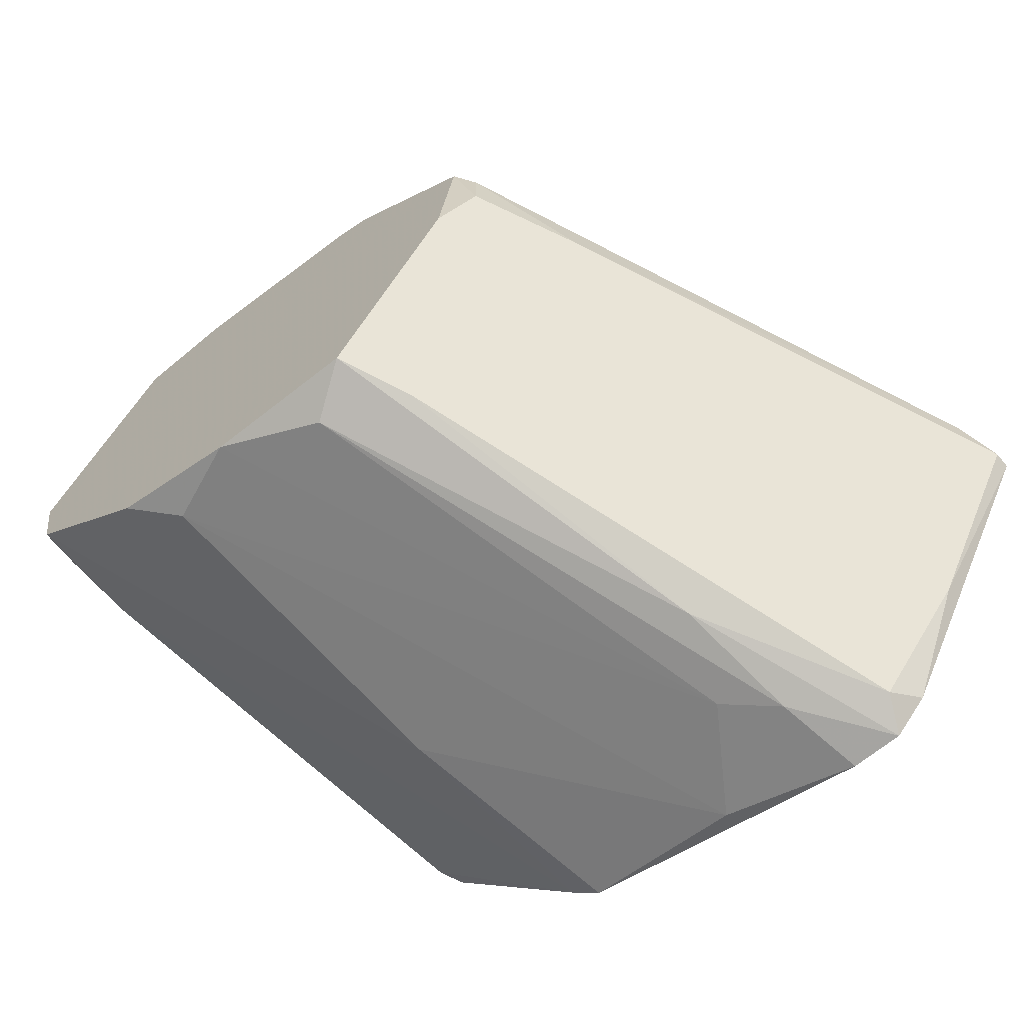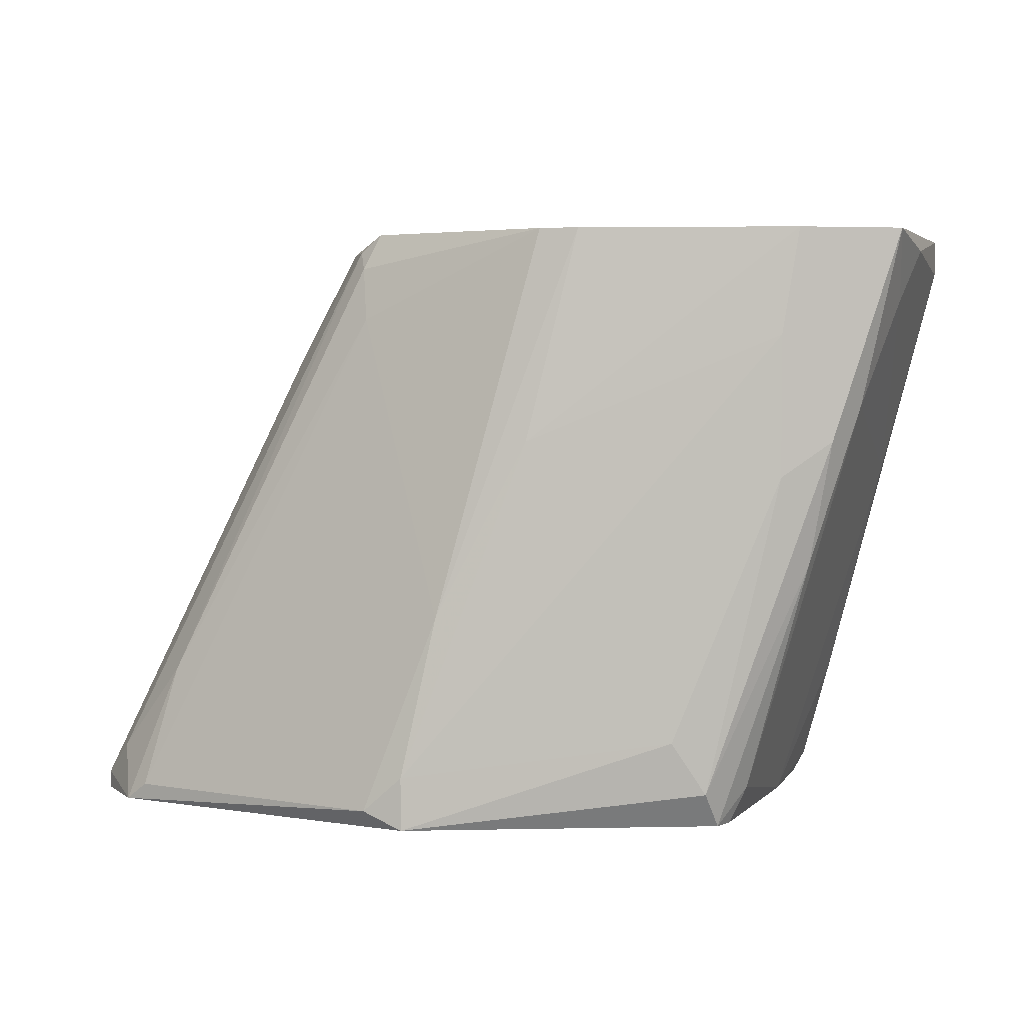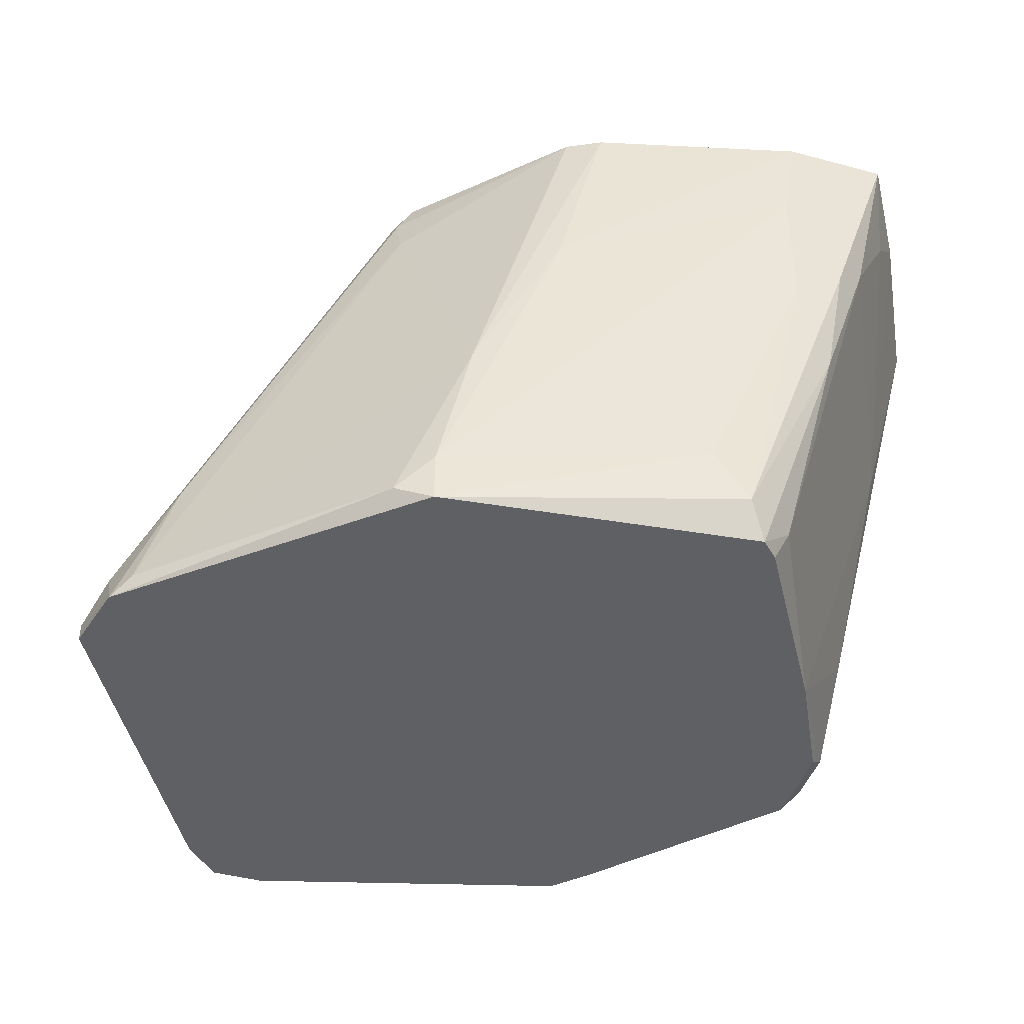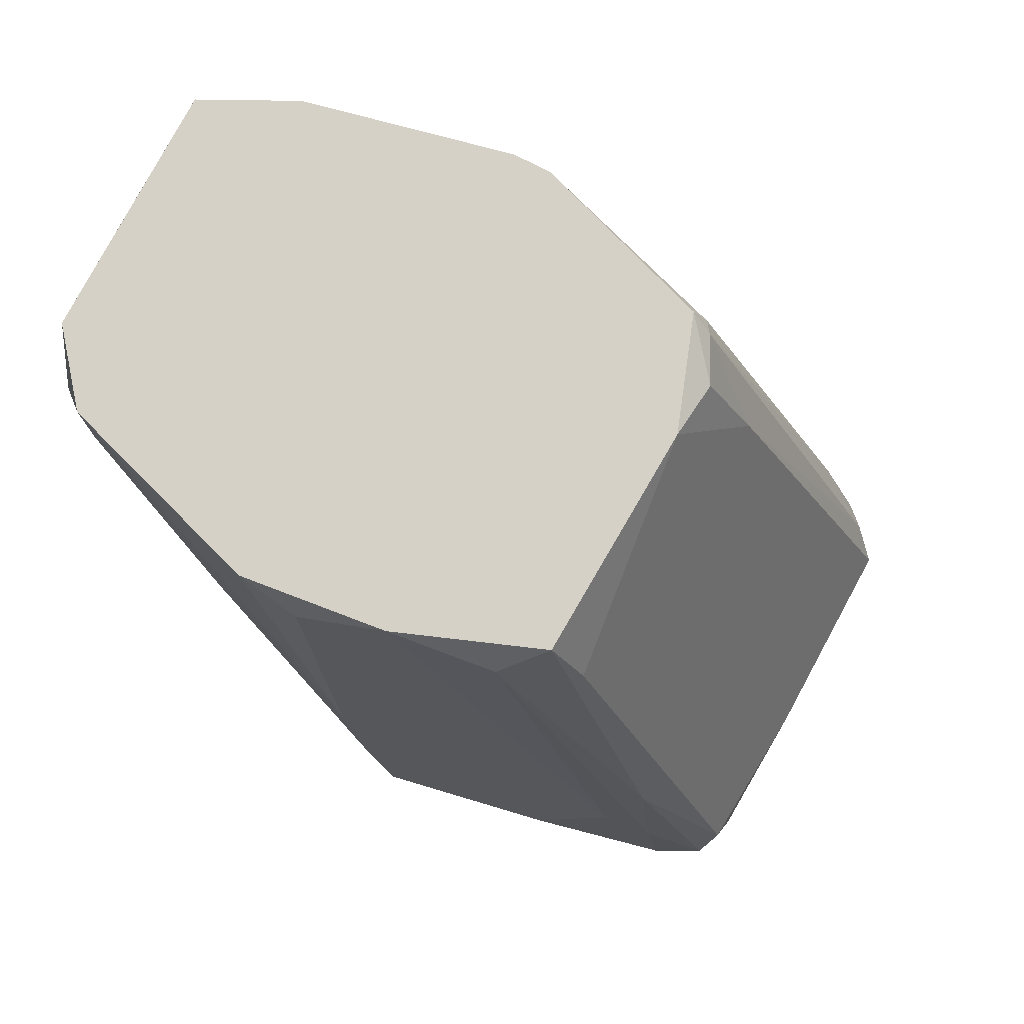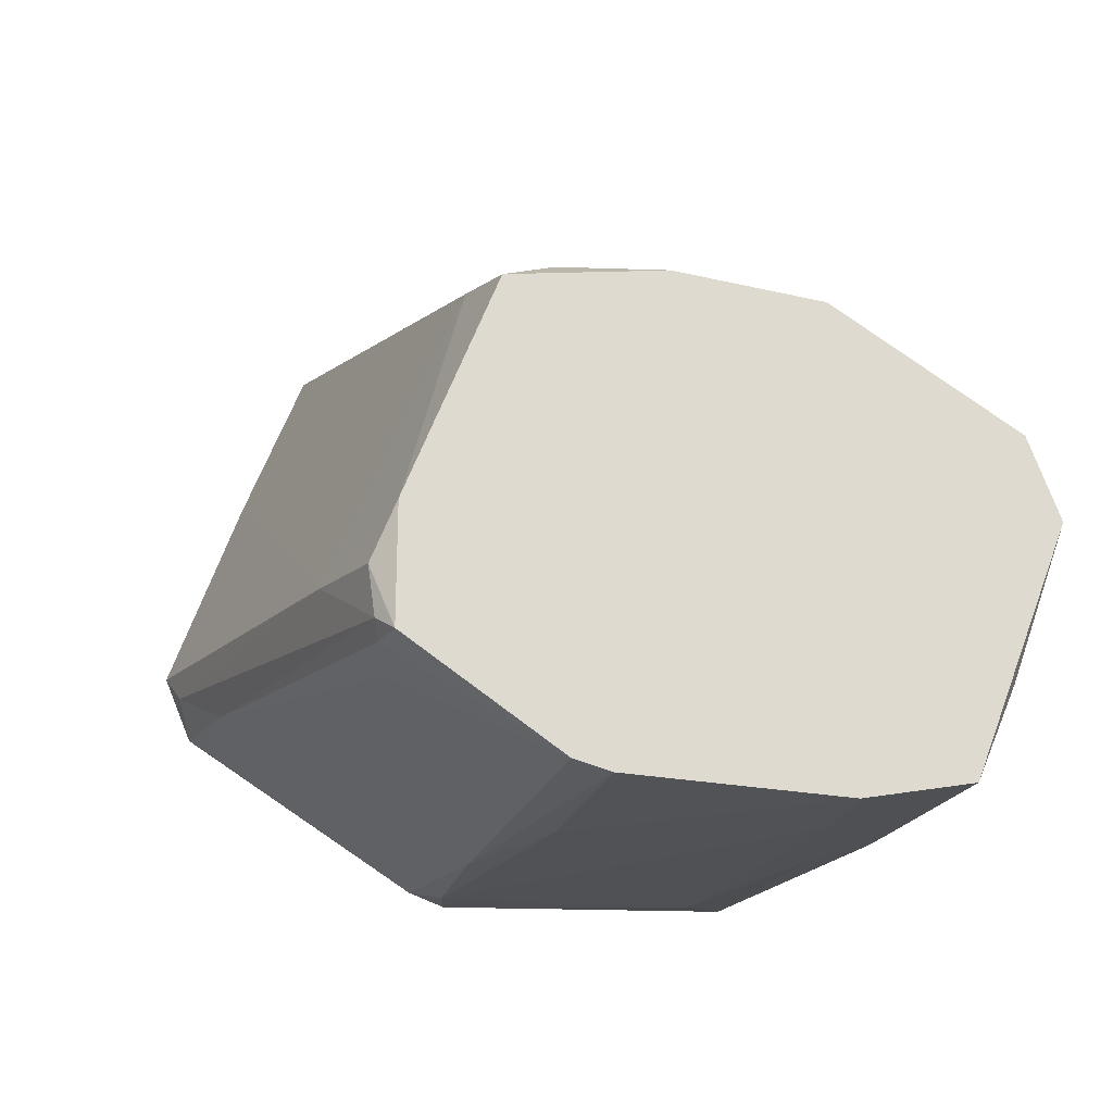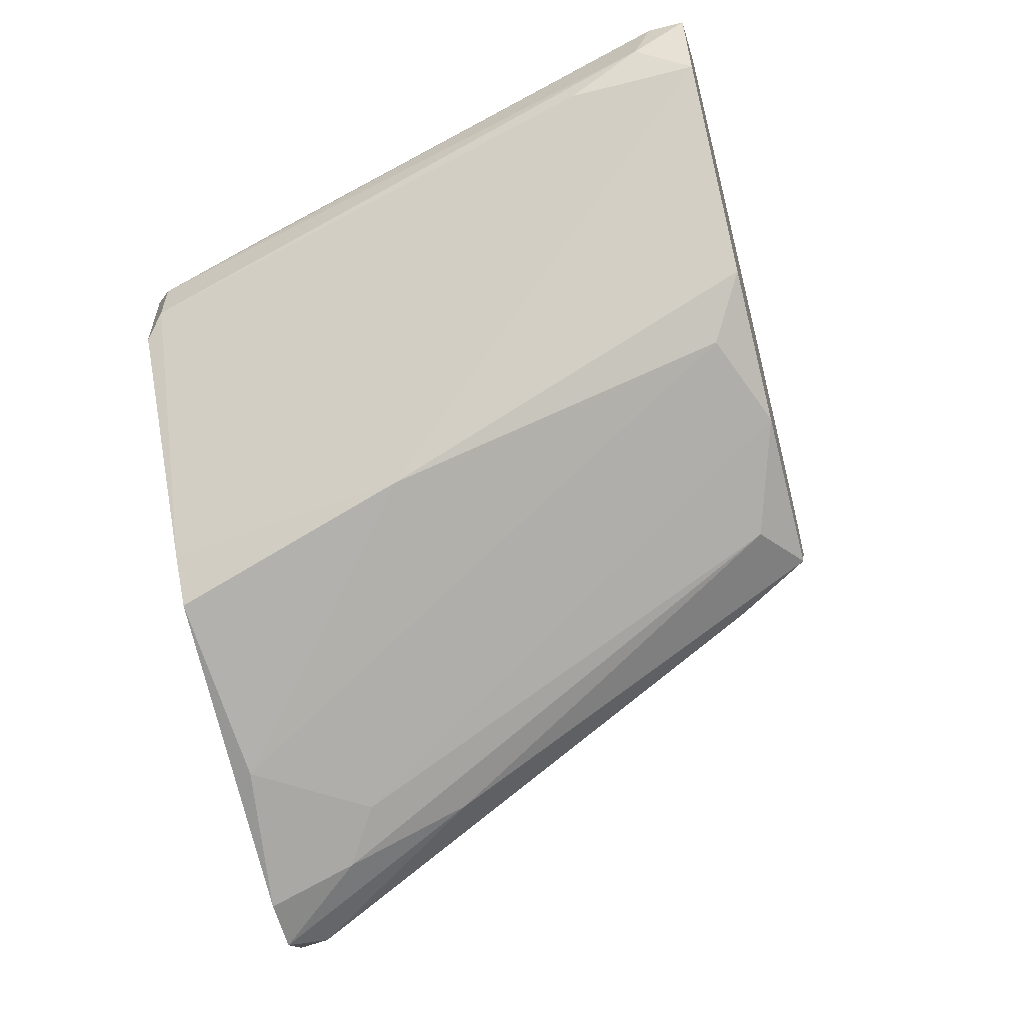
<metadata>
{"format":"obj","ext":"obj","renderer":"f3d","projection":"perspective","resolution":1024,"background":"white","views":[{"elev":-66.2,"azim":39.9,"up":"+Y"},{"elev":3.4,"azim":169.4,"up":"+Z"},{"elev":-44.3,"azim":162.6,"up":"+Z"},{"elev":-9.7,"azim":-2.2,"up":"+Y"},{"elev":71.0,"azim":172.2,"up":"+Z"},{"elev":-59.8,"azim":-75.4,"up":"+Y"}]}
</metadata>
<code>
v 0.01711 -0.02169 -0.00016
v -0.03009 0.008239 0.03668
v -0.03009 0.008239 0.03899
v -0.03009 0.004786 0.03553
v -0.001308 0.01976 0.03899
v 0.02747 0.003636 -0.00016
v 0.02747 0.00133 0.003296
v 0.003295 -0.01363 0.03438
v 0.000991 0.0186 0.03899
v 0.000991 -0.01248 0.03899
v -0.01512 0.02321 0.03899
v -0.01512 -0.01018 0.03668
v -0.01282 -0.01478 0.01481
v -0.01282 0.01976 0.002143
v 0.01596 -0.02284 0.002143
v -0.02433 0.00248 0.007902
v -0.01167 -0.01594 -0.00016
v -0.01167 0.01976 -0.00016
v -0.009366 -0.01133 0.03899
v -0.009366 -0.01824 -0.00016
v -0.009366 0.02206 0.002143
v -0.02548 0.01745 0.03783
v -0.02318 -0.003268 0.000993
v -0.02318 0.01976 0.03438
v -0.02318 0.000174 0.000993
v 0.007899 0.0186 0.01366
v -0.01052 0.02091 -0.00016
v 0.0102 0.0186 0.003296
v 0.0102 0.0186 -0.00016
v 0.0102 -0.02284 0.005599
v 0.0102 0.009389 0.03899
v -0.02203 0.02321 0.03899
v -0.02203 0.00133 -0.00016
v -0.02203 -0.004424 -0.00016
v 0.00675 -0.02169 0.007902
v -0.01742 0.02321 0.02516
v -0.01973 0.02206 0.02747
v 0.01135 -0.024 -0.00016
v 0.01135 0.01055 0.03322
v 0.01135 0.008239 0.03783
v 0.01135 0.004786 0.03783
v 0.01135 0.009389 0.03668
v 0.009049 -0.02054 0.01366
v 0.009049 0.00133 0.03899
v -0.007061 0.02206 0.005599
v 0.02172 -0.01363 0.000993
v -0.002458 -0.01363 0.03668
v 0.02632 0.004786 0.000993
v 0.02402 0.004786 0.009052
v -0.02894 0.00248 0.03899
v -0.02894 0.00248 0.03092
v 0.02862 -0.000962 -0.00016
v 0.02862 -0.000962 0.000993
v -0.02664 0.007088 0.02286
v -0.01857 0.008239 -0.00016
v -0.01857 -0.007876 0.03899
v 0.00214 -0.02169 0.000993
v 0.00214 0.01976 0.02516
v -0.01627 0.02206 0.01711
v -0.01397 0.02321 0.02286
v -0.01397 0.02321 0.03207
v 0.0125 0.01745 0.000993
v 0.01481 -0.024 -0.00016
v 0.01481 0.003636 0.03092
f 52 46 1
f 50 10 31
f 6 20 29
f 50 31 32
f 29 20 18
f 32 31 9
f 20 6 63
f 64 46 53
f 18 20 33
f 10 50 56
f 6 29 62
f 31 10 44
f 32 9 5
f 45 29 21
f 56 50 13
f 12 56 13
f 20 57 13
f 57 12 13
f 13 50 51
f 46 64 8
f 15 46 8
f 44 10 8
f 64 44 8
f 61 32 11
f 32 5 11
f 11 5 58
f 61 11 58
f 50 32 3
f 32 61 36
f 21 59 36
f 63 6 52
f 53 46 52
f 6 53 52
f 30 63 43
f 63 15 43
f 47 30 43
f 10 47 43
f 8 10 43
f 15 8 43
f 33 20 17
f 20 13 17
f 51 23 17
f 13 51 17
f 16 2 54
f 45 61 28
f 29 45 28
f 62 29 28
f 61 58 28
f 6 62 48
f 49 6 48
f 39 49 48
f 10 56 19
f 56 12 19
f 47 10 19
f 18 33 55
f 14 18 55
f 16 54 55
f 23 51 4
f 51 50 4
f 50 3 4
f 3 2 4
f 5 9 26
f 9 39 26
f 58 5 26
f 62 28 26
f 28 58 26
f 48 62 26
f 39 48 26
f 29 18 27
f 21 29 27
f 59 21 27
f 18 14 27
f 14 59 27
f 30 47 35
f 12 57 35
f 19 12 35
f 47 19 35
f 33 23 25
f 2 16 25
f 55 33 25
f 16 55 25
f 23 4 25
f 4 2 25
f 24 32 37
f 59 14 37
f 32 36 37
f 36 59 37
f 54 24 37
f 14 55 37
f 55 54 37
f 23 33 34
f 17 23 34
f 33 17 34
f 53 6 7
f 64 53 7
f 6 49 7
f 40 64 7
f 49 40 7
f 63 30 38
f 20 63 38
f 57 20 38
f 30 35 38
f 35 57 38
f 61 45 60
f 45 21 60
f 36 61 60
f 21 36 60
f 31 44 41
f 44 64 41
f 64 40 41
f 40 31 41
f 9 31 42
f 39 9 42
f 49 39 42
f 31 40 42
f 40 49 42
f 32 24 22
f 3 32 22
f 2 3 22
f 54 2 22
f 24 54 22
f 46 15 1
f 15 63 1
f 63 52 1

</code>
